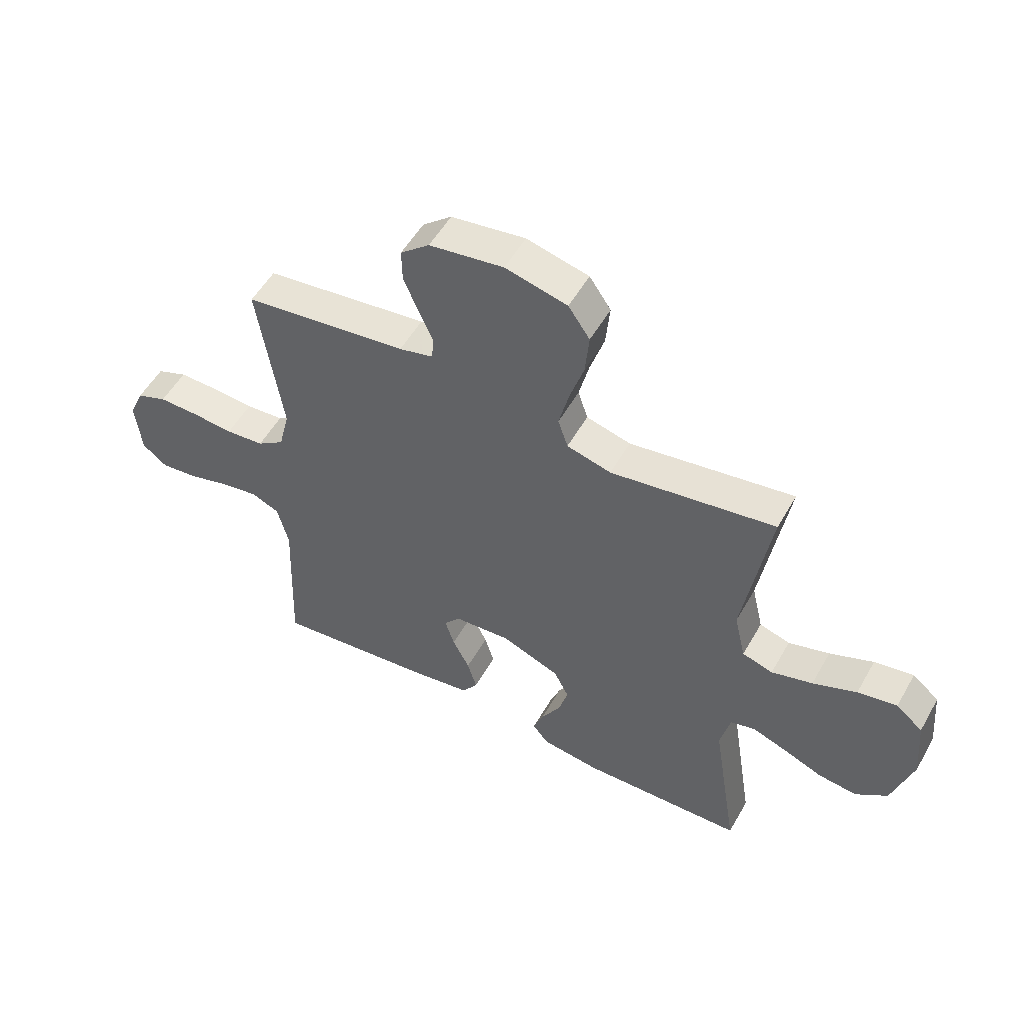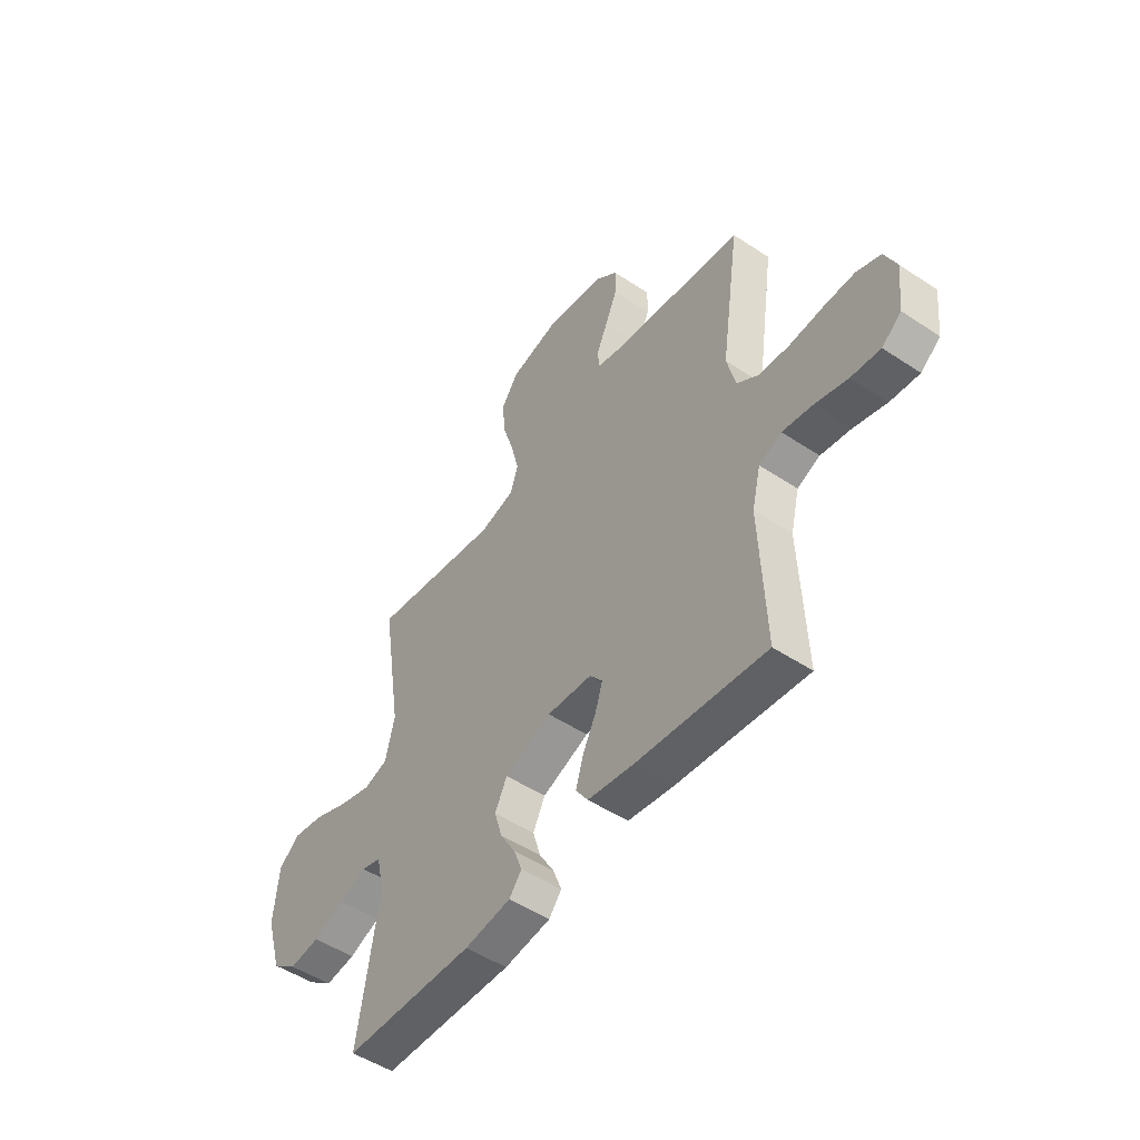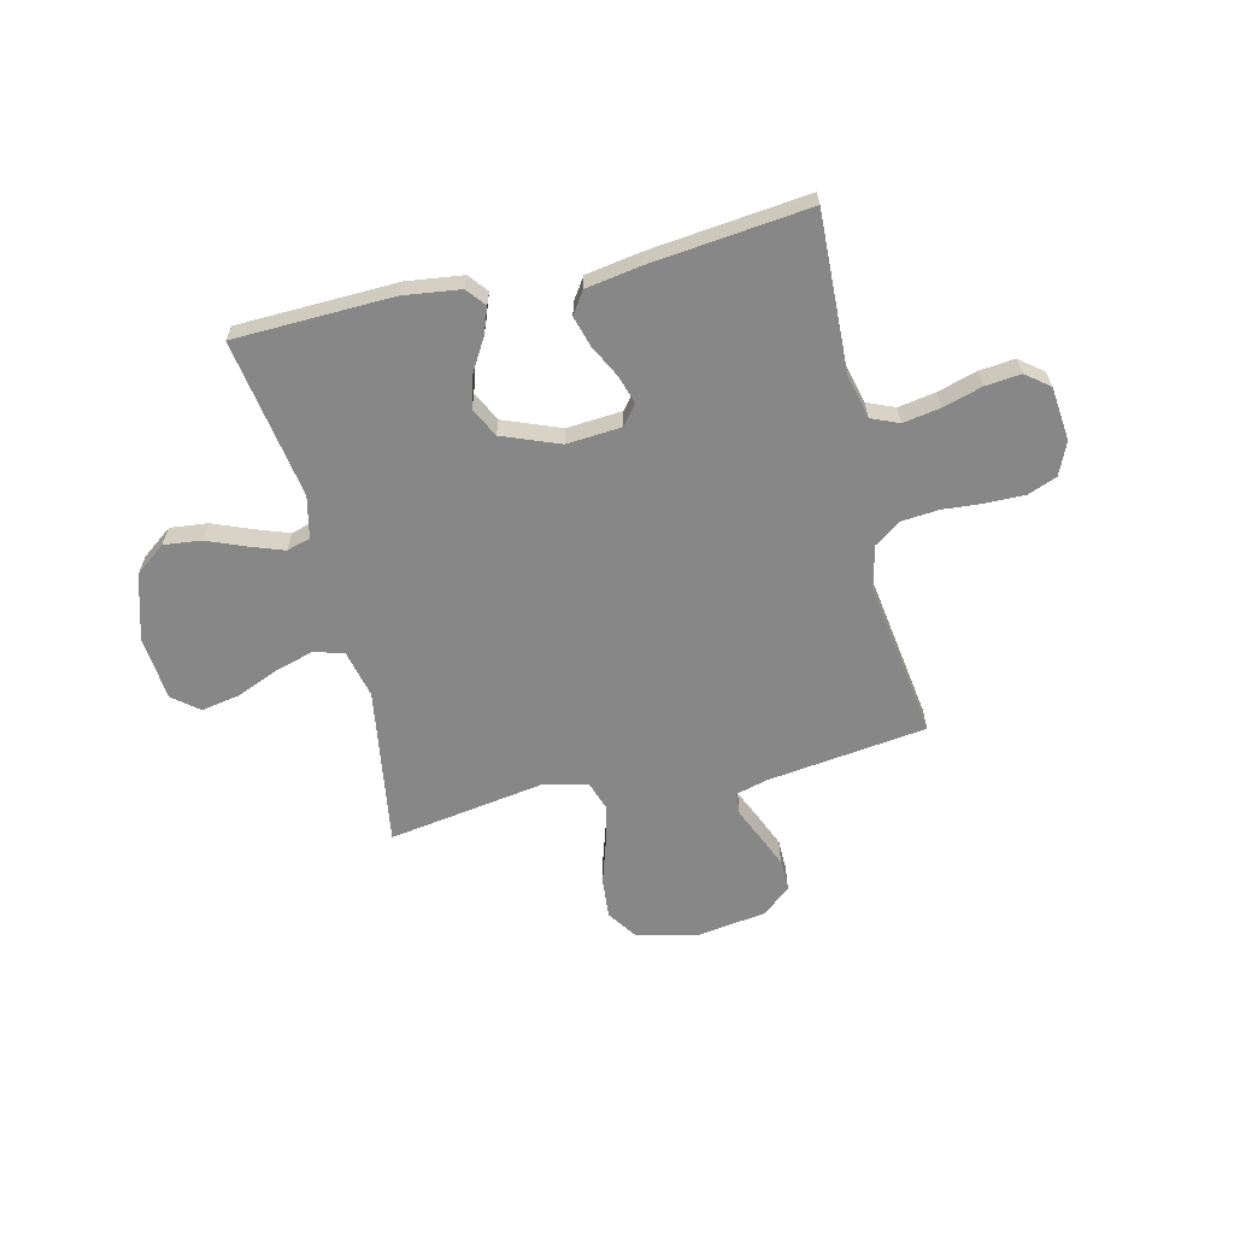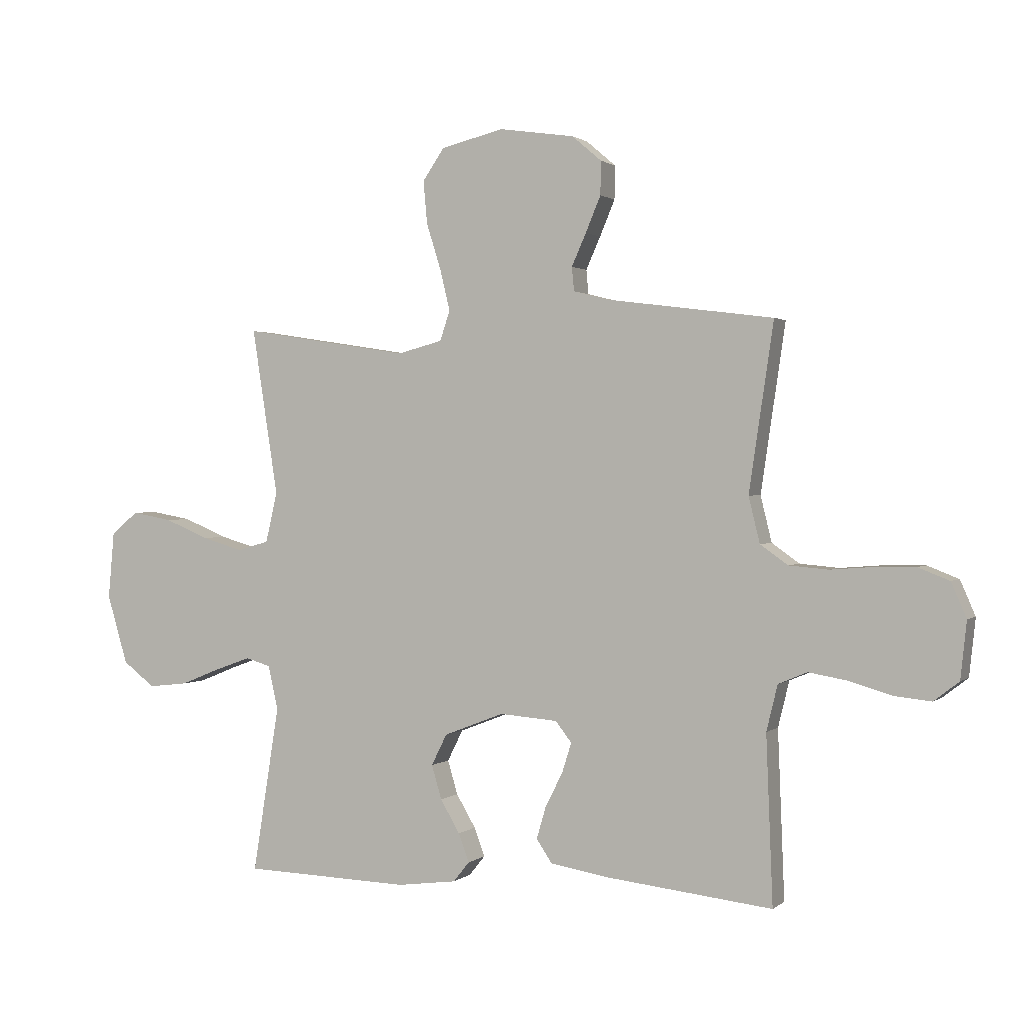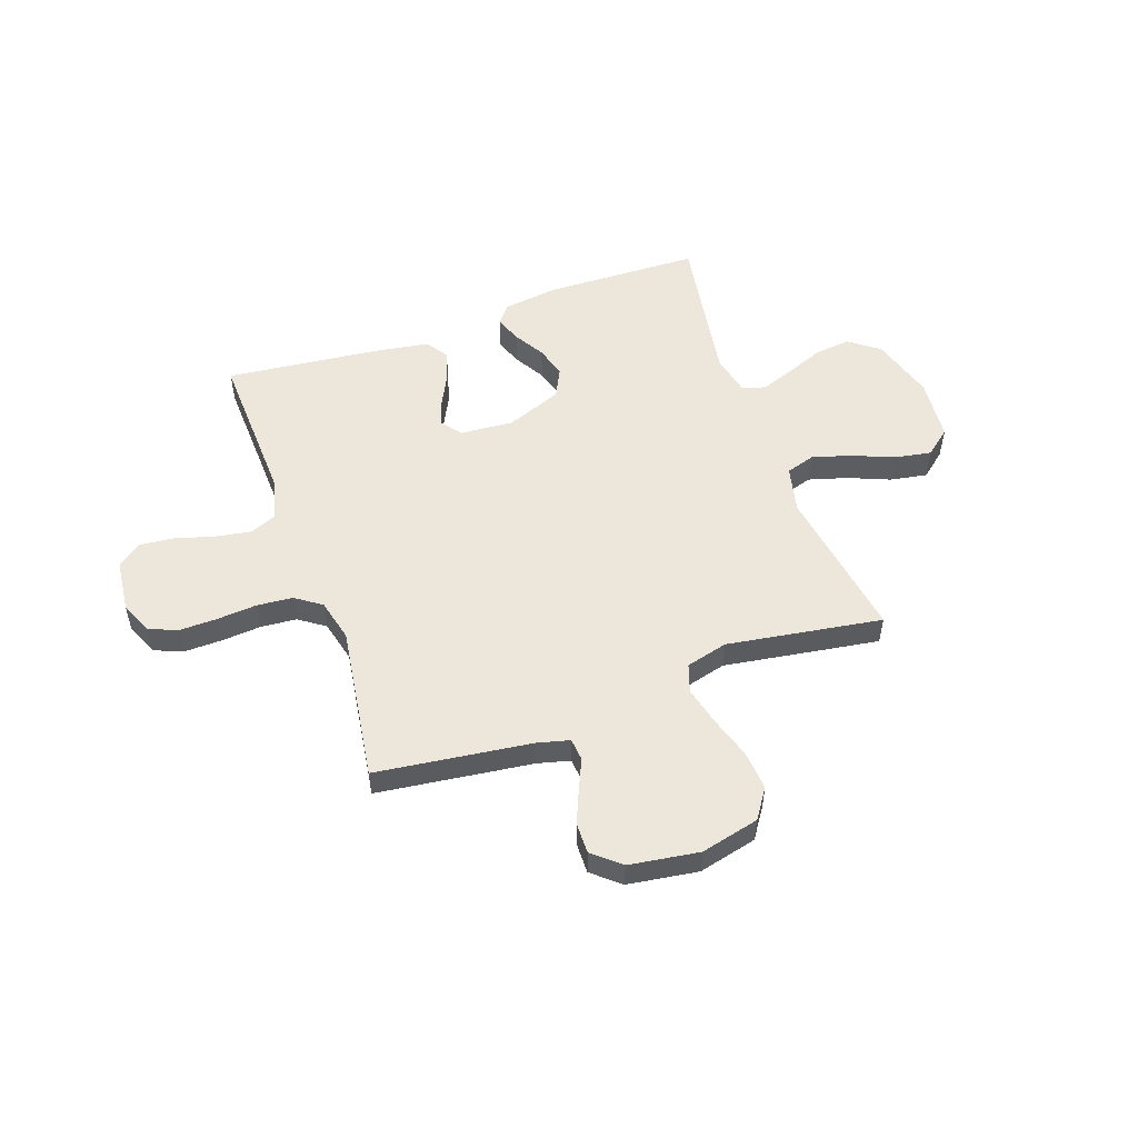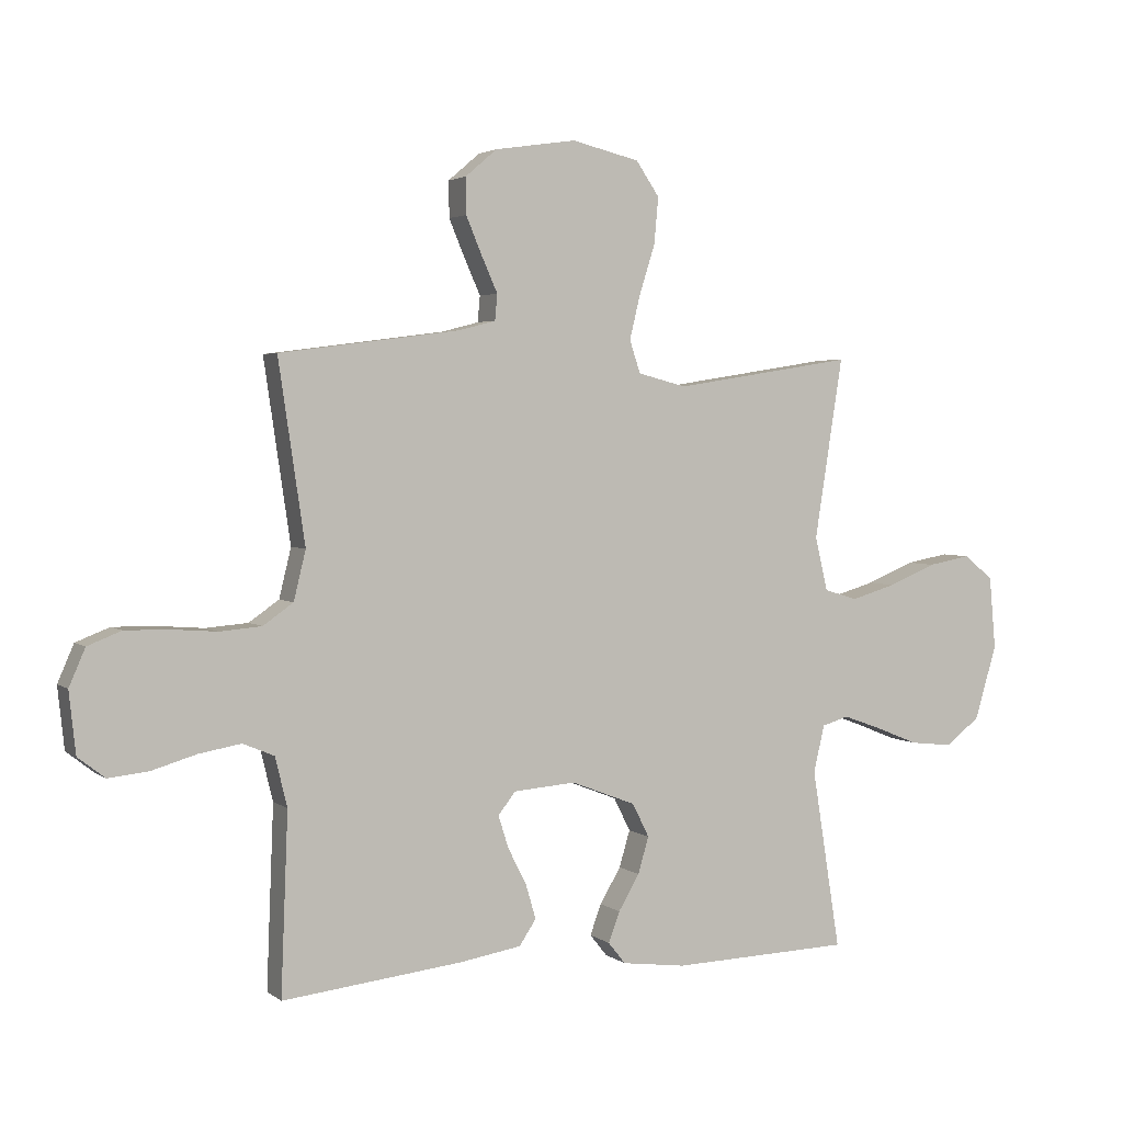
<metadata>
{"format":"obj","ext":"obj","renderer":"f3d","projection":"perspective","resolution":1024,"background":"white","views":[{"elev":53.4,"azim":29.1,"up":"+Z"},{"elev":-50.5,"azim":-126.0,"up":"+Z"},{"elev":-62.5,"azim":-166.6,"up":"+Y"},{"elev":1.2,"azim":-157.0,"up":"+Z"},{"elev":53.3,"azim":-19.5,"up":"+Y"},{"elev":3.2,"azim":-24.9,"up":"+Z"}]}
</metadata>
<code>
v -0.5 0.07 -0.5
v -0.488 0.07 -0.2
v -0.508 0.07 -0.118
v -0.56 0.07 -0.096
v -0.63 0.07 -0.108
v -0.705 0.07 -0.13
v -0.772 0.07 -0.137
v -0.817 0.07 -0.102
v -0.828 0.07 0
v -0.801 0.07 0.062
v -0.745 0.07 0.084
v -0.673 0.07 0.083
v -0.596 0.07 0.077
v -0.526 0.07 0.083
v -0.476 0.07 0.118
v -0.456 0.07 0.2
v -0.5 0.07 0.5
v -0.2 0.07 0.539
v -0.138 0.07 0.555
v -0.134 0.07 0.598
v -0.16 0.07 0.656
v -0.187 0.07 0.72
v -0.188 0.07 0.78
v -0.135 0.07 0.825
v 0 0.07 0.845
v 0.113 0.07 0.818
v 0.152 0.07 0.761
v 0.145 0.07 0.684
v 0.119 0.07 0.602
v 0.101 0.07 0.528
v 0.119 0.07 0.474
v 0.2 0.07 0.453
v 0.5 0.07 0.5
v 0.453 0.07 0.2
v 0.474 0.07 0.11
v 0.53 0.07 0.093
v 0.605 0.07 0.115
v 0.685 0.07 0.148
v 0.757 0.07 0.161
v 0.806 0.07 0.121
v 0.817 0.07 0
v 0.78 0.07 -0.124
v 0.722 0.07 -0.168
v 0.651 0.07 -0.16
v 0.579 0.07 -0.131
v 0.515 0.07 -0.108
v 0.47 0.07 -0.121
v 0.452 0.07 -0.2
v 0.5 0.07 -0.5
v 0.2 0.07 -0.509
v 0.093 0.07 -0.495
v 0.064 0.07 -0.459
v 0.083 0.07 -0.408
v 0.118 0.07 -0.349
v 0.136 0.07 -0.288
v 0.108 0.07 -0.232
v 0 0.07 -0.19
v -0.104 0.07 -0.198
v -0.133 0.07 -0.235
v -0.116 0.07 -0.289
v -0.085 0.07 -0.35
v -0.068 0.07 -0.408
v -0.096 0.07 -0.45
v -0.2 0.07 -0.467
v -0.5 0 -0.5
v -0.488 0 -0.2
v -0.508 0 -0.118
v -0.56 0 -0.096
v -0.63 0 -0.108
v -0.705 0 -0.13
v -0.772 0 -0.137
v -0.817 0 -0.102
v -0.828 0 0
v -0.801 0 0.062
v -0.745 0 0.084
v -0.673 0 0.083
v -0.596 0 0.077
v -0.526 0 0.083
v -0.476 0 0.118
v -0.456 0 0.2
v -0.5 0 0.5
v -0.2 0 0.539
v -0.138 0 0.555
v -0.134 0 0.598
v -0.16 0 0.656
v -0.187 0 0.72
v -0.188 0 0.78
v -0.135 0 0.825
v 0 0 0.845
v 0.113 0 0.818
v 0.152 0 0.761
v 0.145 0 0.684
v 0.119 0 0.602
v 0.101 0 0.528
v 0.119 0 0.474
v 0.2 0 0.453
v 0.5 0 0.5
v 0.453 0 0.2
v 0.474 0 0.11
v 0.53 0 0.093
v 0.605 0 0.115
v 0.685 0 0.148
v 0.757 0 0.161
v 0.806 0 0.121
v 0.817 0 0
v 0.78 0 -0.124
v 0.722 0 -0.168
v 0.651 0 -0.16
v 0.579 0 -0.131
v 0.515 0 -0.108
v 0.47 0 -0.121
v 0.452 0 -0.2
v 0.5 0 -0.5
v 0.2 0 -0.509
v 0.093 0 -0.495
v 0.064 0 -0.459
v 0.083 0 -0.408
v 0.118 0 -0.349
v 0.136 0 -0.288
v 0.108 0 -0.232
v 0 0 -0.19
v -0.104 0 -0.198
v -0.133 0 -0.235
v -0.116 0 -0.289
v -0.085 0 -0.35
v -0.068 0 -0.408
v -0.096 0 -0.45
v -0.2 0 -0.467
f 64 1 2
f 63 64 2
f 62 63 2
f 61 62 2
f 60 61 2
f 59 60 2 3
f 58 59 3 4
f 57 58 4
f 52 53 54
f 51 52 54
f 50 51 54
f 49 50 54
f 48 49 54
f 47 48 54 55
f 43 44 45
f 42 43 45
f 41 42 45
f 40 41 45
f 39 40 45
f 38 39 45
f 37 38 45
f 36 37 45 46
f 35 36 46 47
f 32 33 34
f 47 55 56
f 35 47 56
f 34 35 56
f 32 34 56
f 31 32 56
f 27 28 29
f 26 27 29
f 25 26 29
f 24 25 29
f 23 24 29
f 22 23 29
f 21 22 29
f 20 21 29
f 19 20 29 30
f 16 17 18
f 31 56 57
f 30 31 57
f 19 30 57
f 18 19 57
f 16 18 57
f 15 16 57
f 11 12 13
f 10 11 13
f 9 10 13
f 8 9 13
f 7 8 13
f 6 7 13
f 5 6 13
f 14 15 57 4
f 4 5 13 14
f 66 65 128
f 66 128 127
f 66 127 126
f 66 126 125
f 66 125 124
f 67 66 124 123
f 68 67 123 122
f 68 122 121
f 118 117 116
f 118 116 115
f 118 115 114
f 118 114 113
f 118 113 112
f 119 118 112 111
f 109 108 107
f 109 107 106
f 109 106 105
f 109 105 104
f 109 104 103
f 109 103 102
f 109 102 101
f 110 109 101 100
f 111 110 100 99
f 98 97 96
f 120 119 111
f 120 111 99
f 120 99 98
f 120 98 96
f 120 96 95
f 93 92 91
f 93 91 90
f 93 90 89
f 93 89 88
f 93 88 87
f 93 87 86
f 93 86 85
f 93 85 84
f 94 93 84 83
f 82 81 80
f 121 120 95
f 121 95 94
f 121 94 83
f 121 83 82
f 121 82 80
f 121 80 79
f 77 76 75
f 77 75 74
f 77 74 73
f 77 73 72
f 77 72 71
f 77 71 70
f 77 70 69
f 68 121 79 78
f 78 77 69 68
f 1 65 66 2
f 2 66 67 3
f 3 67 68 4
f 4 68 69 5
f 5 69 70 6
f 6 70 71 7
f 7 71 72 8
f 8 72 73 9
f 9 73 74 10
f 10 74 75 11
f 11 75 76 12
f 12 76 77 13
f 13 77 78 14
f 14 78 79 15
f 15 79 80 16
f 16 80 81 17
f 17 81 82 18
f 18 82 83 19
f 19 83 84 20
f 20 84 85 21
f 21 85 86 22
f 22 86 87 23
f 23 87 88 24
f 24 88 89 25
f 25 89 90 26
f 26 90 91 27
f 27 91 92 28
f 28 92 93 29
f 29 93 94 30
f 30 94 95 31
f 31 95 96 32
f 32 96 97 33
f 33 97 98 34
f 34 98 99 35
f 35 99 100 36
f 36 100 101 37
f 37 101 102 38
f 38 102 103 39
f 39 103 104 40
f 40 104 105 41
f 41 105 106 42
f 42 106 107 43
f 43 107 108 44
f 44 108 109 45
f 45 109 110 46
f 46 110 111 47
f 47 111 112 48
f 48 112 113 49
f 49 113 114 50
f 50 114 115 51
f 51 115 116 52
f 52 116 117 53
f 53 117 118 54
f 54 118 119 55
f 55 119 120 56
f 56 120 121 57
f 57 121 122 58
f 58 122 123 59
f 59 123 124 60
f 60 124 125 61
f 61 125 126 62
f 62 126 127 63
f 63 127 128 64
f 64 128 65 1

</code>
